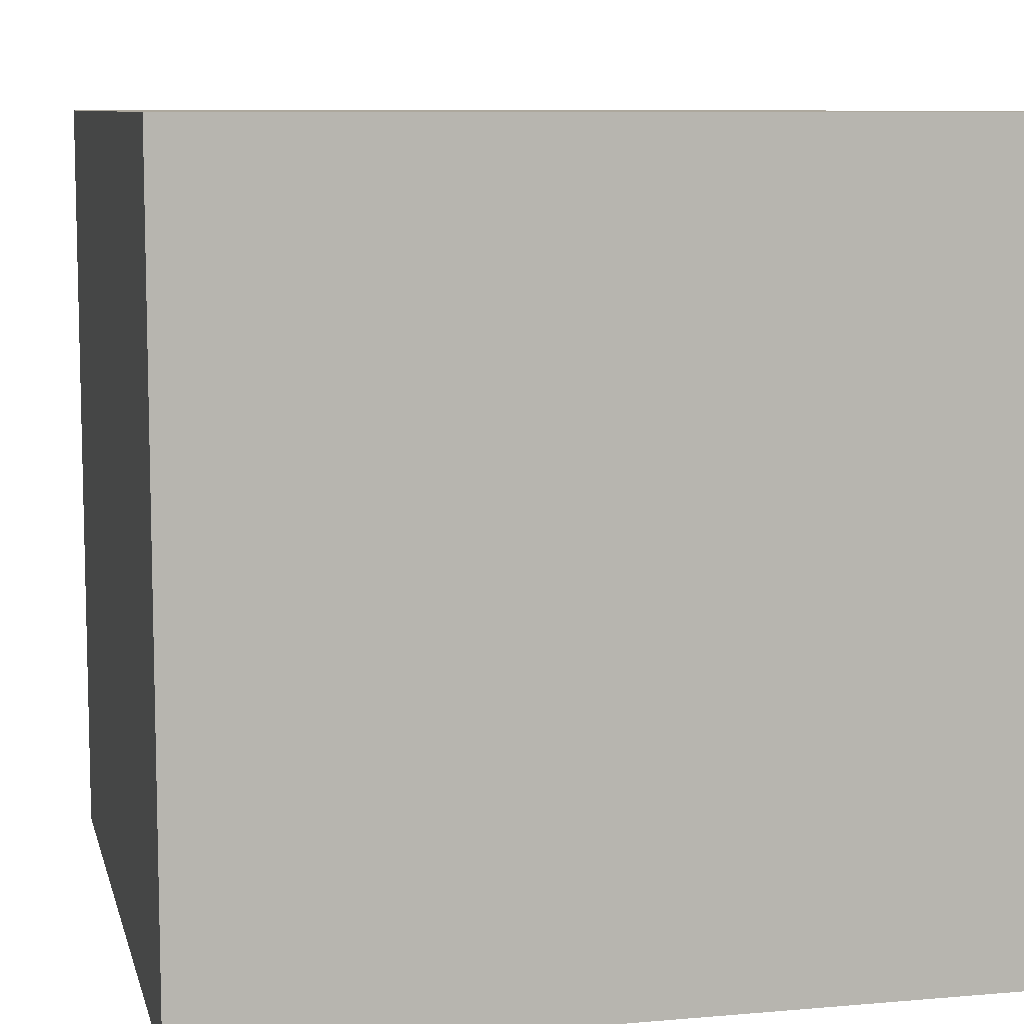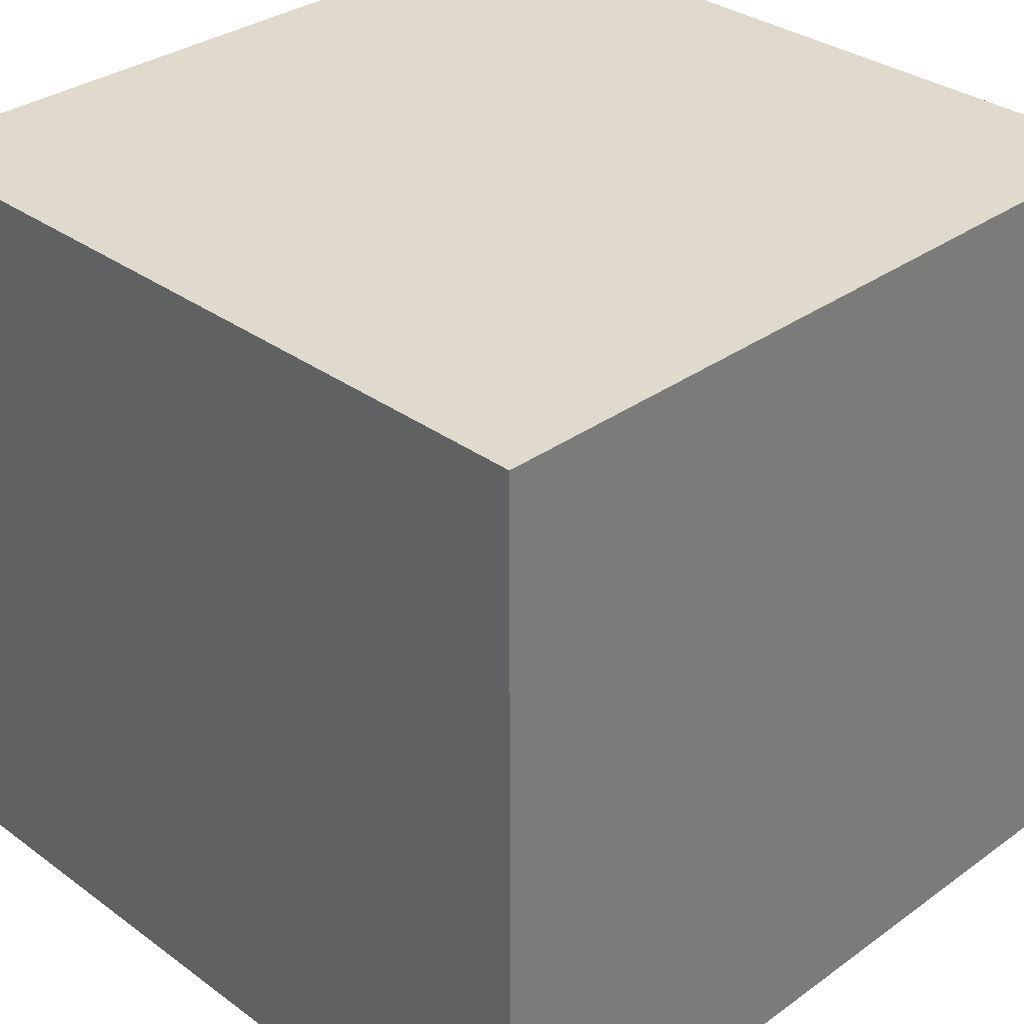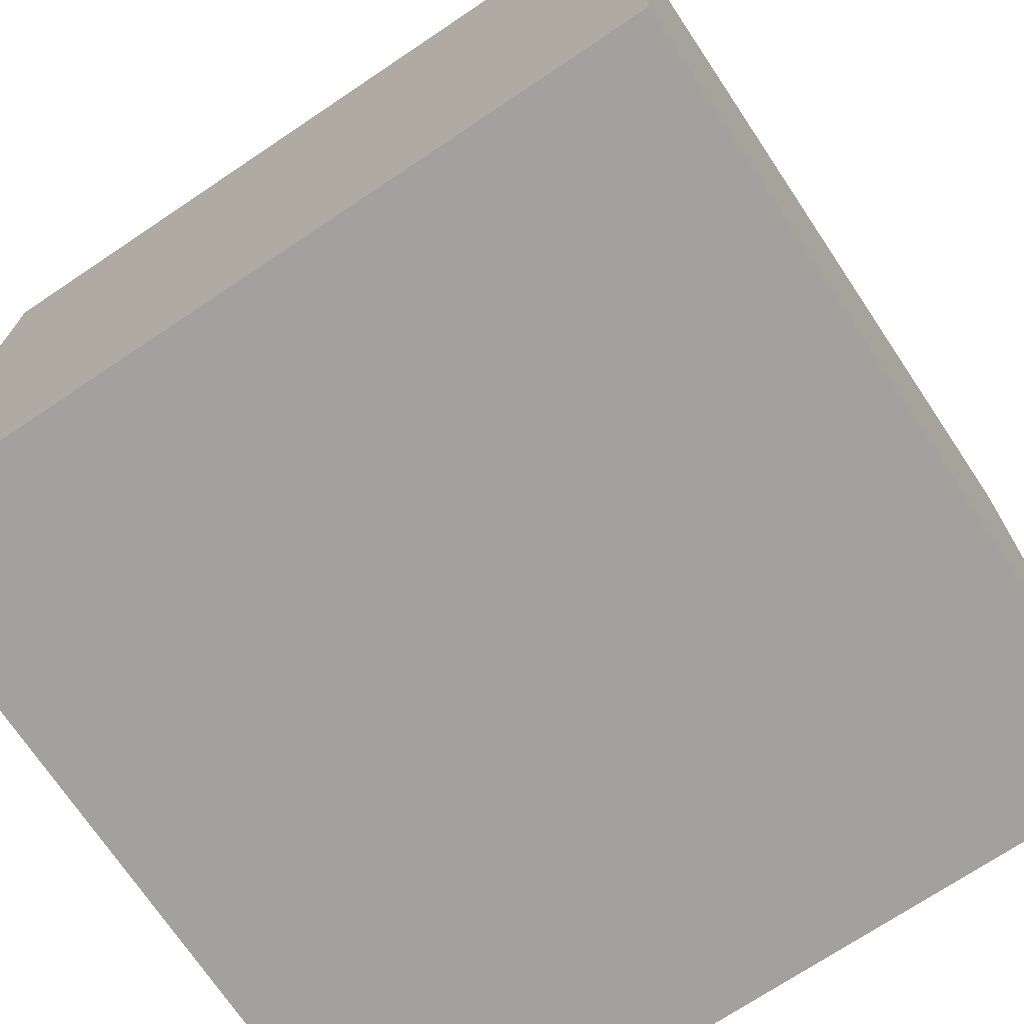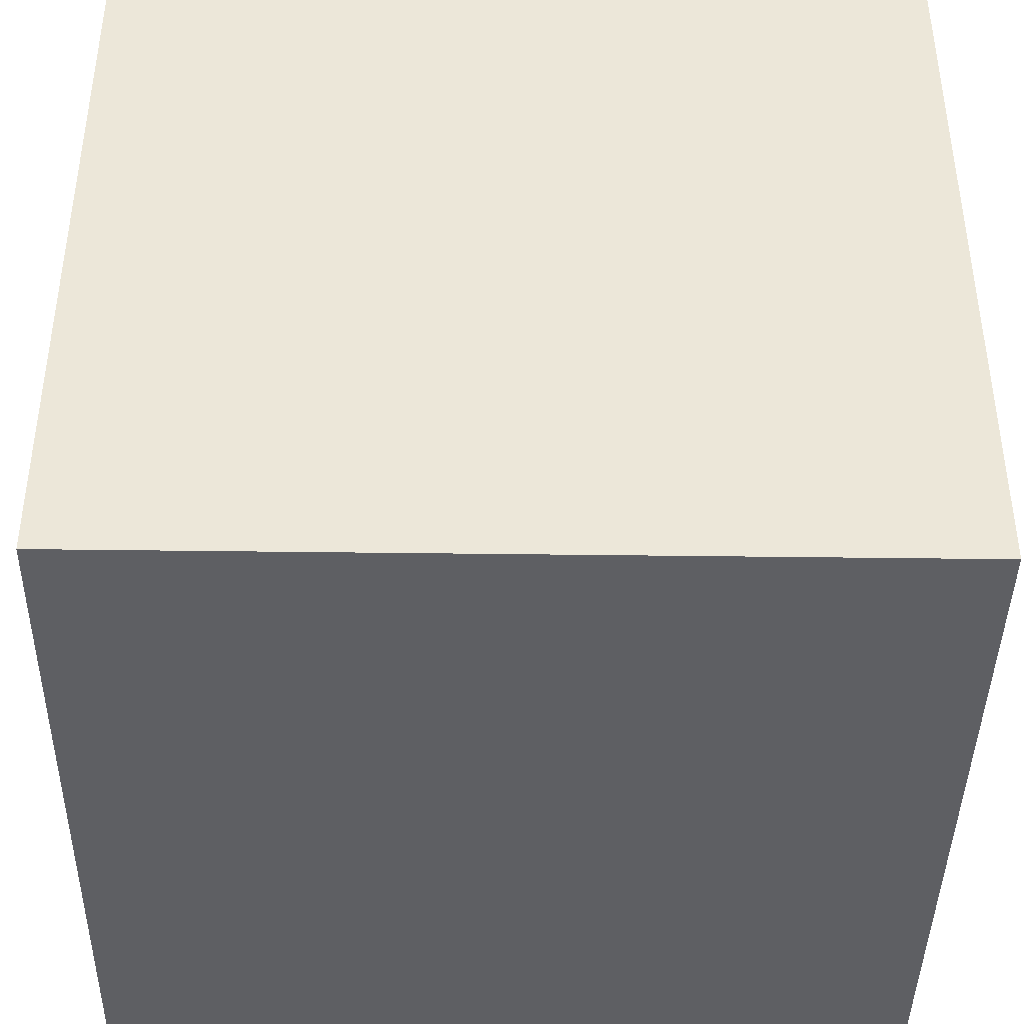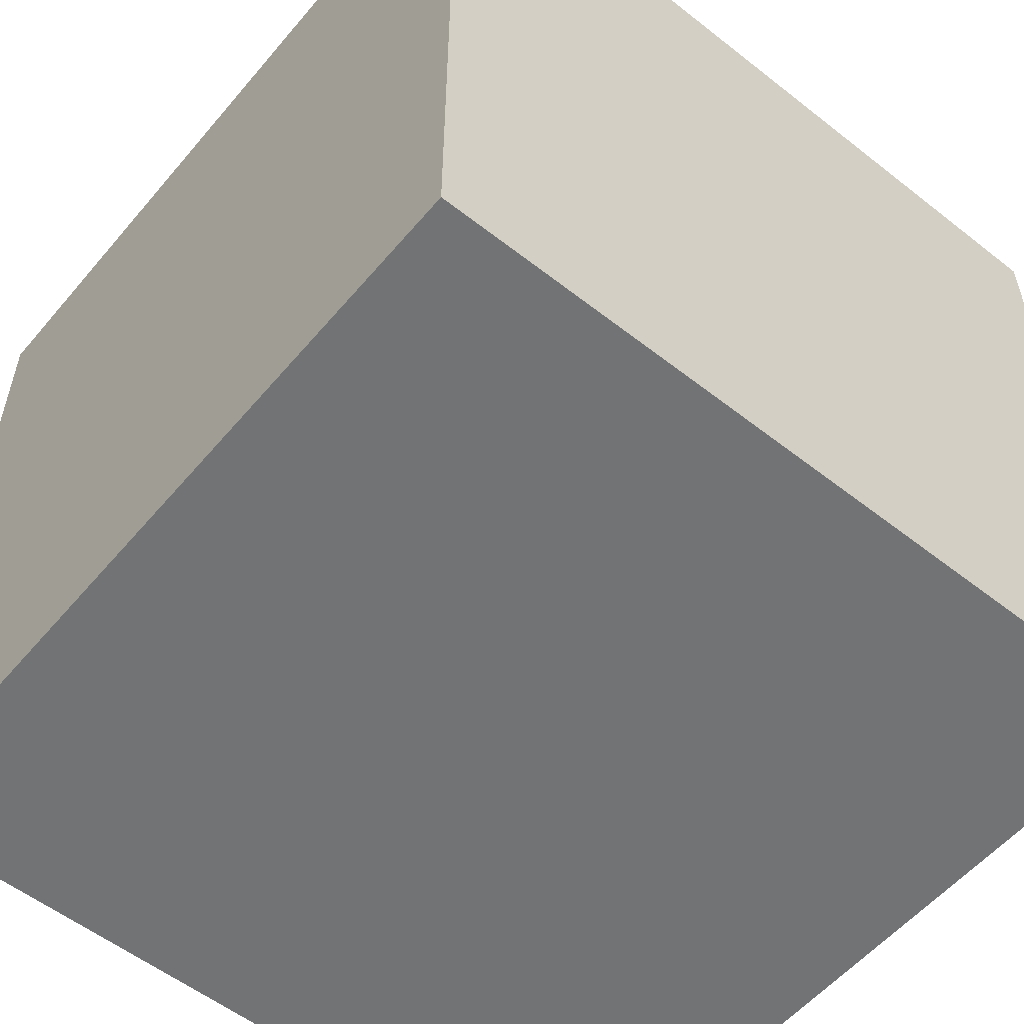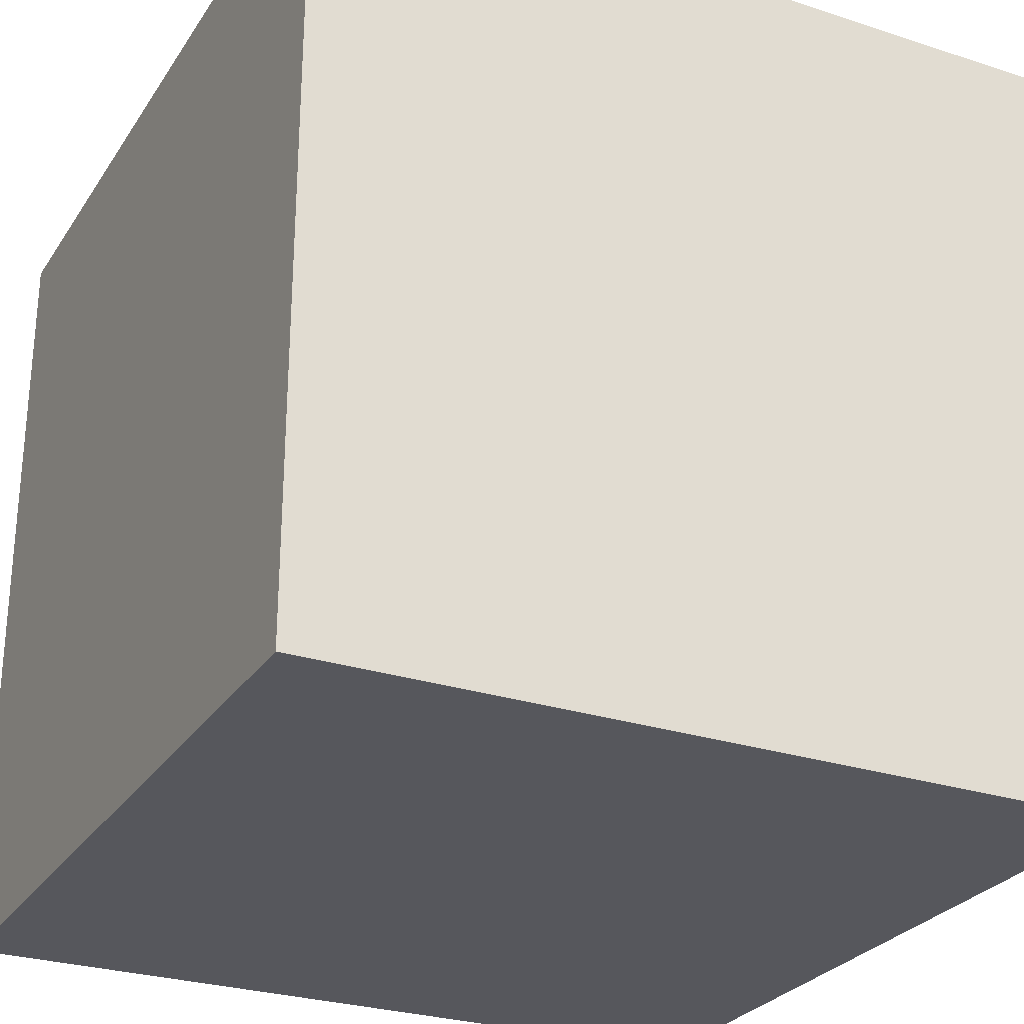
<metadata>
{"format":"obj","ext":"obj","renderer":"f3d","projection":"perspective","resolution":1024,"background":"white","views":[{"elev":8.7,"azim":-13.2,"up":"+Z"},{"elev":32.7,"azim":-44.8,"up":"+Z"},{"elev":-72.1,"azim":-56.2,"up":"+Z"},{"elev":-41.6,"azim":179.1,"up":"+Y"},{"elev":-55.8,"azim":140.5,"up":"+Y"},{"elev":-27.6,"azim":-116.5,"up":"+Z"}]}
</metadata>
<code>
o Cube_Cube.001
v -0.5 -0.5 0.5
v -0.5 0.5 0.5
v -0.5 -0.5 -0.5
v -0.5 0.5 -0.5
v 0.5 -0.5 0.5
v 0.5 0.5 0.5
v 0.5 -0.5 -0.5
v 0.5 0.5 -0.5
f 2 3 1
f 2 4 3
f 4 7 3
f 4 8 7
f 8 5 7
f 8 6 5
f 6 1 5
f 6 2 1
f 7 1 3
f 7 5 1
f 4 6 8
f 4 2 6

</code>
